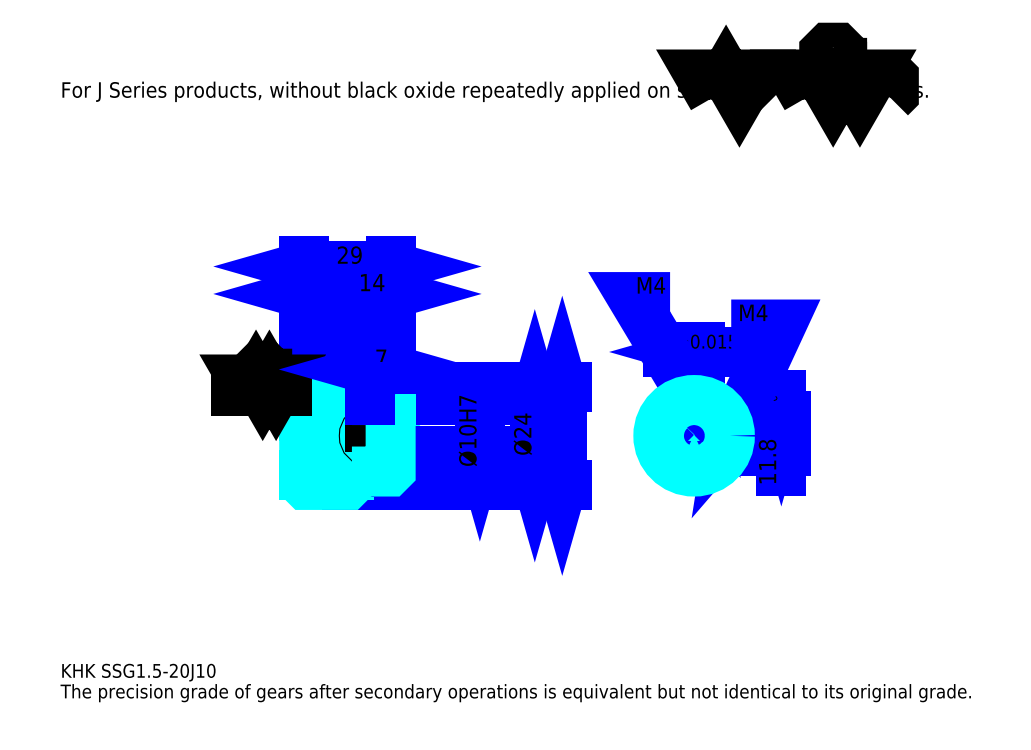
<metadata>
{"format":"dxf","ext":"dxf","renderer":"ezdxf+matplotlib","layout":"modelspace","background":"white","min_lineweight":24,"dpi":150}
</metadata>
<code>
0
SECTION
2
ENTITIES
0
TEXT
8
0
10
11.52
20
12.67
40
4.609
41
1
1
KHK SSG1.5-20J10
7
KANJI
50
0
51
0
0
TEXT
8
0
10
11.52
20
5.761
40
4.609
41
1
1
The precision grade of gears after secondary operations is equivalent but not identical to its original grade.
7
KANJI
50
0
51
0
0
TEXT
8
0
10
11.52
20
207.4
40
5.185
41
1
1
For J Series products, without black oxide repeatedly applied on secondary-operated parts.
7
KANJI
50
0
51
0
0
POLYLINE
8
0
66
     1
70
     2
0
VERTEX
8
0
10
230.4
20
207.4
0
VERTEX
8
0
10
225.9
20
215.2
0
VERTEX
8
0
10
243.9
20
215.2
0
VERTEX
8
0
10
239.4
20
207.4
0
VERTEX
8
0
10
234.9
20
215.2
0
VERTEX
8
0
10
230.4
20
207.4
0
SEQEND
0
POLYLINE
8
0
66
     1
70
     2
0
VERTEX
8
0
10
261.9
20
207.4
0
VERTEX
8
0
10
257.4
20
215.2
0
VERTEX
8
0
10
284.4
20
215.2
0
VERTEX
8
0
10
279.9
20
207.4
0
VERTEX
8
0
10
275.4
20
215.2
0
VERTEX
8
0
10
270.9
20
207.4
0
VERTEX
8
0
10
266.4
20
215.2
0
VERTEX
8
0
10
261.9
20
207.4
0
SEQEND
0
POLYLINE
8
0
66
     1
70
     2
0
VERTEX
8
0
10
272.4
20
219.1
0
VERTEX
8
0
10
273.9
20
219.1
0
VERTEX
8
0
10
273.9
20
218.2
0
VERTEX
8
0
10
272.4
20
216.7
0
VERTEX
8
0
10
269.4
20
216.7
0
VERTEX
8
0
10
267.9
20
218.2
0
VERTEX
8
0
10
267.9
20
222.7
0
VERTEX
8
0
10
269.4
20
224.2
0
VERTEX
8
0
10
272.4
20
224.2
0
VERTEX
8
0
10
273.9
20
222.7
0
VERTEX
8
0
10
273.9
20
221.8
0
SEQEND
0
POLYLINE
8
0
66
     1
70
     2
0
VERTEX
8
0
10
250.8
20
215.2
0
VERTEX
8
0
10
249.6
20
214
0
VERTEX
8
0
10
249.6
20
208.6
0
VERTEX
8
0
10
250.8
20
207.4
0
SEQEND
0
POLYLINE
8
0
66
     1
70
     2
0
VERTEX
8
0
10
290
20
215.2
0
VERTEX
8
0
10
291.2
20
214
0
VERTEX
8
0
10
291.2
20
208.6
0
VERTEX
8
0
10
290
20
207.4
0
SEQEND
0
LINE
8
0
10
179.9
20
110.4
11
179.9
21
77.4
0
POLYLINE
8
0
66
     1
70
     2
0
VERTEX
8
0
10
181.1
20
106.4
0
VERTEX
8
0
10
179.9
20
110.4
0
VERTEX
8
0
10
178.8
20
106.4
0
SEQEND
0
POLYLINE
8
0
66
     1
70
     2
0
VERTEX
8
0
10
178.8
20
81.43
0
VERTEX
8
0
10
179.9
20
77.4
0
VERTEX
8
0
10
181.1
20
81.43
0
SEQEND
0
LINE
8
0
10
122.3
20
110.4
11
181.7
21
110.4
0
LINE
8
0
10
122.3
20
77.4
11
181.7
21
77.4
0
TEXT
8
0
10
178.8
20
87.13
40
5.761
41
1
1
%%c33
7
KANJI
50
90
51
0
0
LINE
8
DASHDOT
10
89.87
20
108.9
11
111.8
21
108.9
0
LINE
8
DASHDOT
10
89.87
20
78.9
11
111.8
21
78.9
0
LINE
8
DASHDOT
10
89.87
20
93.9
11
125.8
21
93.9
0
LINE
8
0
10
108.3
20
109.9
11
108.3
21
110.4
0
LINE
8
0
10
93.33
20
109.9
11
93.33
21
110.4
0
LINE
8
0
10
109.3
20
105.9
11
122.3
21
105.9
0
LINE
8
0
10
109.3
20
81.9
11
122.3
21
81.9
0
LINE
8
0
10
107.8
20
110.4
11
122.3
21
110.4
0
LINE
8
0
10
107.8
20
77.4
11
122.3
21
77.4
0
LINE
8
0
10
93.33
20
107
11
108.3
21
107
0
LINE
8
0
10
93.33
20
80.78
11
108.3
21
80.78
0
LINE
8
0
10
121.8
20
88.9
11
122.3
21
88.4
0
LINE
8
0
10
121.8
20
98.9
11
122.3
21
99.4
0
LINE
8
0
10
93.83
20
98.9
11
93.83
21
88.9
0
POLYLINE
8
0
66
     1
70
     2
0
VERTEX
8
0
10
93.33
20
88.4
0
VERTEX
8
0
10
93.83
20
88.9
0
VERTEX
8
0
10
121.8
20
88.9
0
VERTEX
8
0
10
121.8
20
98.9
0
VERTEX
8
0
10
93.83
20
98.9
0
VERTEX
8
0
10
93.33
20
99.4
0
SEQEND
0
ARC
8
0
10
109.3
20
106.9
40
1
50
180
51
270
0
ARC
8
0
10
109.3
20
80.9
40
1
50
90
51
180
0
LINE
8
0
10
122.3
20
105.4
11
122.3
21
110.4
0
LINE
8
0
10
93.33
20
141.5
11
108.3
21
141.5
0
POLYLINE
8
0
66
     1
70
     2
0
VERTEX
8
0
10
97.36
20
142.7
0
VERTEX
8
0
10
93.33
20
141.5
0
VERTEX
8
0
10
97.36
20
140.4
0
SEQEND
0
POLYLINE
8
0
66
     1
70
     2
0
VERTEX
8
0
10
104.3
20
140.4
0
VERTEX
8
0
10
108.3
20
141.5
0
VERTEX
8
0
10
104.3
20
142.7
0
SEQEND
0
LINE
8
0
10
108.3
20
110.4
11
108.3
21
143.2
0
TEXT
8
0
10
97.08
20
142.4
40
5.761
41
1
1
15
7
KANJI
50
0
51
0
0
LINE
8
0
10
93.33
20
150.7
11
122.3
21
150.7
0
POLYLINE
8
0
66
     1
70
     2
0
VERTEX
8
0
10
97.36
20
151.9
0
VERTEX
8
0
10
93.33
20
150.7
0
VERTEX
8
0
10
97.36
20
149.6
0
SEQEND
0
POLYLINE
8
0
66
     1
70
     2
0
VERTEX
8
0
10
118.3
20
149.6
0
VERTEX
8
0
10
122.3
20
150.7
0
VERTEX
8
0
10
118.3
20
151.9
0
SEQEND
0
LINE
8
0
10
93.33
20
110.4
11
93.33
21
152.5
0
LINE
8
0
10
122.3
20
110.4
11
122.3
21
152.5
0
TEXT
8
0
10
104.1
20
151.6
40
5.761
41
1
1
29
7
KANJI
50
0
51
0
0
LINE
8
0
10
108.3
20
141.5
11
122.3
21
141.5
0
POLYLINE
8
0
66
     1
70
     2
0
VERTEX
8
0
10
112.4
20
142.7
0
VERTEX
8
0
10
108.3
20
141.5
0
VERTEX
8
0
10
112.4
20
140.4
0
SEQEND
0
POLYLINE
8
0
66
     1
70
     2
0
VERTEX
8
0
10
118.3
20
140.4
0
VERTEX
8
0
10
122.3
20
141.5
0
VERTEX
8
0
10
118.3
20
142.7
0
SEQEND
0
TEXT
8
0
10
111.6
20
142.4
40
5.761
41
1
1
14
7
KANJI
50
0
51
0
0
LINE
8
0
10
170.7
20
105.9
11
170.7
21
81.9
0
POLYLINE
8
0
66
     1
70
     2
0
VERTEX
8
0
10
171.9
20
101.9
0
VERTEX
8
0
10
170.7
20
105.9
0
VERTEX
8
0
10
169.6
20
101.9
0
SEQEND
0
POLYLINE
8
0
66
     1
70
     2
0
VERTEX
8
0
10
169.6
20
85.93
0
VERTEX
8
0
10
170.7
20
81.9
0
VERTEX
8
0
10
171.9
20
85.93
0
SEQEND
0
LINE
8
0
10
122.3
20
105.9
11
172.4
21
105.9
0
LINE
8
0
10
122.3
20
81.9
11
172.4
21
81.9
0
TEXT
8
0
10
169.6
20
87.13
40
5.761
41
1
1
%%c24
7
KANJI
50
90
51
0
0
LINE
8
DASHDOT
10
224.2
20
111.7
11
224.2
21
78.45
0
LINE
8
DASHDOT
10
208.7
20
93.9
11
239.7
21
93.9
0
LINE
8
0
10
233.1
20
122
11
215.3
21
122
0
POLYLINE
8
0
66
     1
70
     2
0
VERTEX
8
0
10
218.2
20
120.9
0
VERTEX
8
0
10
222.2
20
122
0
VERTEX
8
0
10
218.2
20
123.2
0
SEQEND
0
POLYLINE
8
0
66
     1
70
     2
0
VERTEX
8
0
10
230.2
20
123.2
0
VERTEX
8
0
10
226.2
20
122
0
VERTEX
8
0
10
230.2
20
120.9
0
SEQEND
0
LINE
8
0
10
222.2
20
100.7
11
222.2
21
123.8
0
LINE
8
0
10
226.2
20
100.7
11
226.2
21
123.8
0
TEXT
8
0
10
212.3
20
123.2
40
5.761
41
1
1
4
7
KANJI
50
0
51
0
0
TEXT
8
0
10
218
20
123.2
40
4.609
41
1
1
%%p0.015
7
KANJI
50
0
51
0
0
LINE
8
0
10
253.5
20
81.99
11
253.5
21
107.6
0
POLYLINE
8
0
66
     1
70
     2
0
VERTEX
8
0
10
252.3
20
104.7
0
VERTEX
8
0
10
253.5
20
100.7
0
VERTEX
8
0
10
254.6
20
104.7
0
SEQEND
0
POLYLINE
8
0
66
     1
70
     2
0
VERTEX
8
0
10
254.6
20
84.87
0
VERTEX
8
0
10
253.5
20
88.9
0
VERTEX
8
0
10
252.3
20
84.87
0
SEQEND
0
LINE
8
0
10
226.2
20
100.7
11
255.2
21
100.7
0
LINE
8
0
10
224.2
20
88.9
11
255.2
21
88.9
0
TEXT
8
0
10
251.8
20
77.2
40
5.761
41
1
1
11.8
7
KANJI
50
90
51
0
0
TEXT
8
0
10
252.1
20
102.1
40
2.88
41
1
1

7
KANJI
50
90
51
0
0
TEXT
8
0
10
248.5
20
102.1
40
2.88
41
1
1
+
7
KANJI
50
90
51
0
0
TEXT
8
0
10
252.1
20
105.4
40
2.88
41
1
1
0
7
KANJI
50
90
51
0
0
TEXT
8
0
10
248.5
20
105.4
40
2.88
41
1
1
0.1
7
KANJI
50
90
51
0
0
ARC
8
0
10
224.2
20
93.9
40
5
50
113.6
51
66.42
0
POLYLINE
8
0
66
     1
70
     2
0
VERTEX
8
0
10
226.2
20
98.48
0
VERTEX
8
0
10
226.2
20
100.7
0
VERTEX
8
0
10
222.2
20
100.7
0
VERTEX
8
0
10
222.2
20
98.48
0
SEQEND
0
LINE
8
0
10
93.33
20
100.7
11
122.3
21
100.7
0
POLYLINE
8
DASHDOT
66
     1
70
     2
0
VERTEX
8
DASHDOT
10
115.3
20
109.4
0
VERTEX
8
DASHDOT
10
115.3
20
97.25
0
SEQEND
0
POLYLINE
8
0
66
     1
70
     2
0
VERTEX
8
0
10
117.3
20
105.9
0
VERTEX
8
0
10
117.3
20
100.7
0
SEQEND
0
POLYLINE
8
0
66
     1
70
     2
0
VERTEX
8
0
10
113.3
20
105.9
0
VERTEX
8
0
10
113.3
20
100.7
0
SEQEND
0
POLYLINE
8
0
66
     1
70
     2
0
VERTEX
8
0
10
116.9
20
105.9
0
VERTEX
8
0
10
116.9
20
100.7
0
SEQEND
0
POLYLINE
8
0
66
     1
70
     2
0
VERTEX
8
0
10
113.7
20
105.9
0
VERTEX
8
0
10
113.7
20
100.7
0
SEQEND
0
POLYLINE
8
0
66
     1
70
     2
0
VERTEX
8
0
10
222.2
20
98.48
0
VERTEX
8
0
10
222.2
20
105.7
0
SEQEND
0
POLYLINE
8
0
66
     1
70
     2
0
VERTEX
8
0
10
226.2
20
98.48
0
VERTEX
8
0
10
226.2
20
105.7
0
SEQEND
0
POLYLINE
8
0
66
     1
70
     2
0
VERTEX
8
0
10
222.6
20
100.7
0
VERTEX
8
0
10
222.6
20
105.8
0
SEQEND
0
POLYLINE
8
0
66
     1
70
     2
0
VERTEX
8
0
10
225.8
20
100.7
0
VERTEX
8
0
10
225.8
20
105.8
0
SEQEND
0
POLYLINE
8
0
66
     1
70
     2
0
VERTEX
8
0
10
224.2
20
105.9
0
VERTEX
8
0
10
203.5
20
140.5
0
VERTEX
8
0
10
216.1
20
140.5
0
SEQEND
0
POLYLINE
8
0
66
     1
70
     2
0
VERTEX
8
0
10
221.1
20
108.8
0
VERTEX
8
0
10
224.2
20
105.9
0
VERTEX
8
0
10
223.1
20
110
0
SEQEND
0
TEXT
8
0
10
204.6
20
141.6
40
5.53
41
1
1
M4
7
KANJI
50
0
51
0
0
CIRCLE
8
0
10
115.3
20
93.9
40
2
0
CIRCLE
8
0
10
115.3
20
93.9
40
1.62
0
POLYLINE
8
DASHDOT
66
     1
70
     2
0
VERTEX
8
DASHDOT
10
109.9
20
93.9
0
VERTEX
8
DASHDOT
10
120.8
20
93.9
0
SEQEND
0
POLYLINE
8
DASHDOT
66
     1
70
     2
0
VERTEX
8
DASHDOT
10
115.3
20
88.45
0
VERTEX
8
DASHDOT
10
115.3
20
99.36
0
SEQEND
0
LINE
8
DASHDOT
10
115.3
20
105.9
11
115.3
21
93.9
0
LINE
8
0
10
115.3
20
105.9
11
115.3
21
110.4
0
POLYLINE
8
0
66
     1
70
     2
0
VERTEX
8
0
10
228.8
20
95.9
0
VERTEX
8
0
10
236
20
95.9
0
SEQEND
0
POLYLINE
8
0
66
     1
70
     2
0
VERTEX
8
0
10
228.8
20
91.9
0
VERTEX
8
0
10
236
20
91.9
0
SEQEND
0
POLYLINE
8
0
66
     1
70
     2
0
VERTEX
8
0
10
228.9
20
95.52
0
VERTEX
8
0
10
236.1
20
95.52
0
SEQEND
0
POLYLINE
8
0
66
     1
70
     2
0
VERTEX
8
0
10
228.9
20
92.28
0
VERTEX
8
0
10
236.1
20
92.28
0
SEQEND
0
POLYLINE
8
0
66
     1
70
     2
0
VERTEX
8
0
10
236.2
20
93.9
0
VERTEX
8
0
10
253.5
20
131.2
0
VERTEX
8
0
10
236.7
20
131.2
0
SEQEND
0
POLYLINE
8
0
66
     1
70
     2
0
VERTEX
8
0
10
236.8
20
98.05
0
VERTEX
8
0
10
236.2
20
93.9
0
VERTEX
8
0
10
238.9
20
97.08
0
SEQEND
0
TEXT
8
0
10
239
20
132.4
40
5.53
41
1
1
M4
7
KANJI
50
0
51
0
0
LINE
8
0
10
152.3
20
98.9
11
152.3
21
88.9
0
POLYLINE
8
0
66
     1
70
     2
0
VERTEX
8
0
10
151.1
20
92.93
0
VERTEX
8
0
10
152.3
20
88.9
0
VERTEX
8
0
10
153.4
20
92.93
0
SEQEND
0
LINE
8
0
10
122.3
20
88.9
11
154
21
88.9
0
TEXT
8
0
10
151.1
20
83.39
40
5.761
41
1
1
%%c10H7
7
KANJI
50
90
51
0
0
POLYLINE
8
0
66
     1
70
     2
0
VERTEX
8
0
10
93.33
20
88.4
0
VERTEX
8
0
10
93.33
20
77.9
0
VERTEX
8
0
10
93.83
20
77.4
0
VERTEX
8
0
10
107.8
20
77.4
0
VERTEX
8
0
10
108.3
20
77.9
0
VERTEX
8
0
10
108.3
20
80.9
0
SEQEND
0
POLYLINE
8
0
66
     1
70
     2
0
VERTEX
8
0
10
109.3
20
81.9
0
VERTEX
8
0
10
121.8
20
81.9
0
VERTEX
8
0
10
122.3
20
82.4
0
VERTEX
8
0
10
122.3
20
105.4
0
VERTEX
8
0
10
121.8
20
105.9
0
VERTEX
8
0
10
109.3
20
105.9
0
SEQEND
0
POLYLINE
8
0
66
     1
70
     2
0
VERTEX
8
0
10
108.3
20
106.9
0
VERTEX
8
0
10
108.3
20
109.9
0
VERTEX
8
0
10
107.8
20
110.4
0
VERTEX
8
0
10
93.83
20
110.4
0
VERTEX
8
0
10
93.33
20
109.9
0
VERTEX
8
0
10
93.33
20
88.4
0
SEQEND
0
LINE
8
0
10
87.57
20
108.9
11
70.28
21
108.9
0
POLYLINE
8
0
66
     1
70
     2
0
VERTEX
8
0
10
74.89
20
108.9
0
VERTEX
8
0
10
72.64
20
112.8
0
VERTEX
8
0
10
86.13
20
112.8
0
VERTEX
8
0
10
83.88
20
108.9
0
VERTEX
8
0
10
81.63
20
112.8
0
VERTEX
8
0
10
79.38
20
108.9
0
VERTEX
8
0
10
77.14
20
112.8
0
VERTEX
8
0
10
74.89
20
108.9
0
SEQEND
0
POLYLINE
8
0
66
     1
70
     2
0
VERTEX
8
0
10
80.13
20
114.7
0
VERTEX
8
0
10
80.88
20
114.7
0
VERTEX
8
0
10
80.88
20
114.3
0
VERTEX
8
0
10
80.13
20
113.5
0
VERTEX
8
0
10
78.64
20
113.5
0
VERTEX
8
0
10
77.89
20
114.3
0
VERTEX
8
0
10
77.89
20
116.5
0
VERTEX
8
0
10
78.64
20
117.3
0
VERTEX
8
0
10
80.13
20
117.3
0
VERTEX
8
0
10
80.88
20
116.5
0
VERTEX
8
0
10
80.88
20
116.1
0
SEQEND
0
CIRCLE
8
0
10
224.2
20
93.9
40
12
0
LINE
8
0
10
115.3
20
116.2
11
122.3
21
116.2
0
POLYLINE
8
0
66
     1
70
     2
0
VERTEX
8
0
10
119.4
20
117.3
0
VERTEX
8
0
10
115.3
20
116.2
0
VERTEX
8
0
10
119.4
20
115
0
SEQEND
0
POLYLINE
8
0
66
     1
70
     2
0
VERTEX
8
0
10
118.3
20
115
0
VERTEX
8
0
10
122.3
20
116.2
0
VERTEX
8
0
10
118.3
20
117.3
0
SEQEND
0
LINE
8
0
10
115.3
20
110.4
11
115.3
21
117.9
0
TEXT
8
0
10
117
20
117.1
40
5.761
41
1
1
7
7
KANJI
50
0
51
0
0
LINE
8
0
10
115.3
20
105.9
11
115.3
21
110.4
0
ENDSEC
0
EOF

</code>
